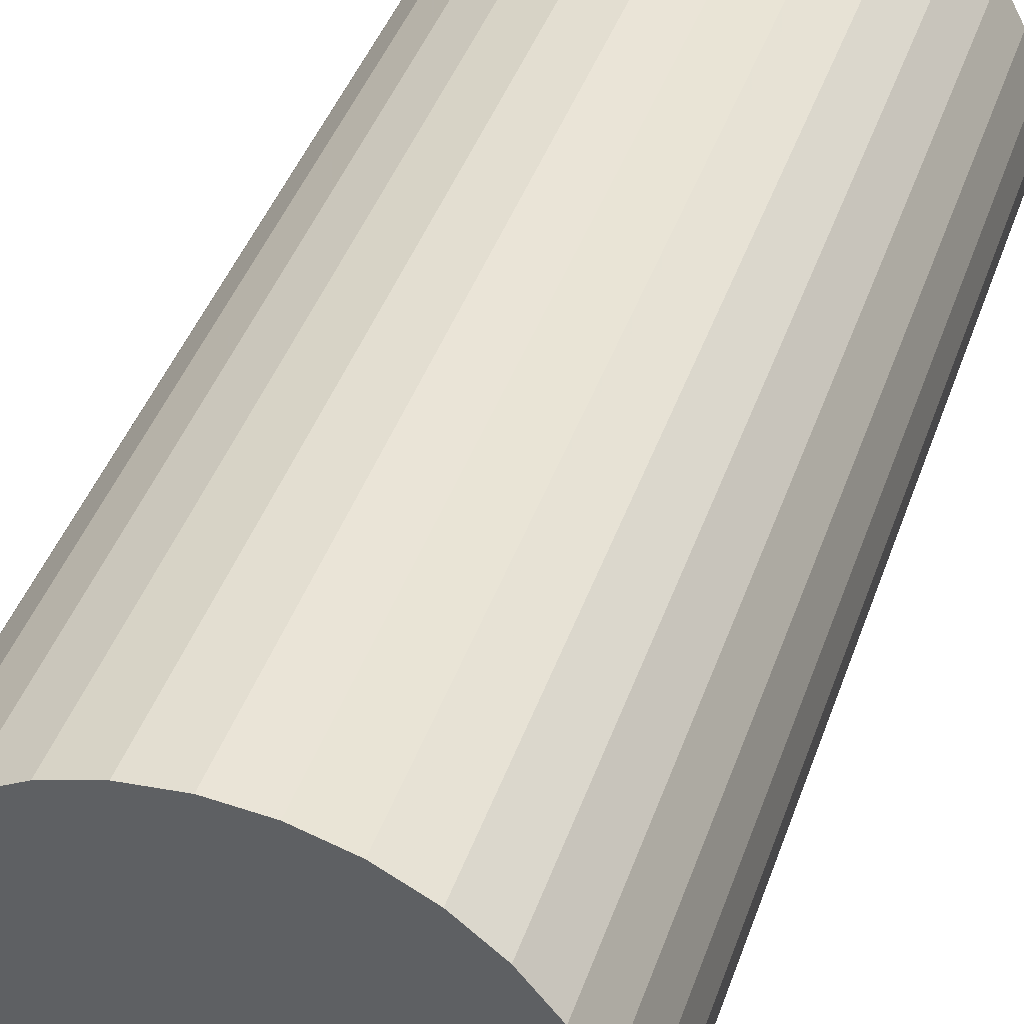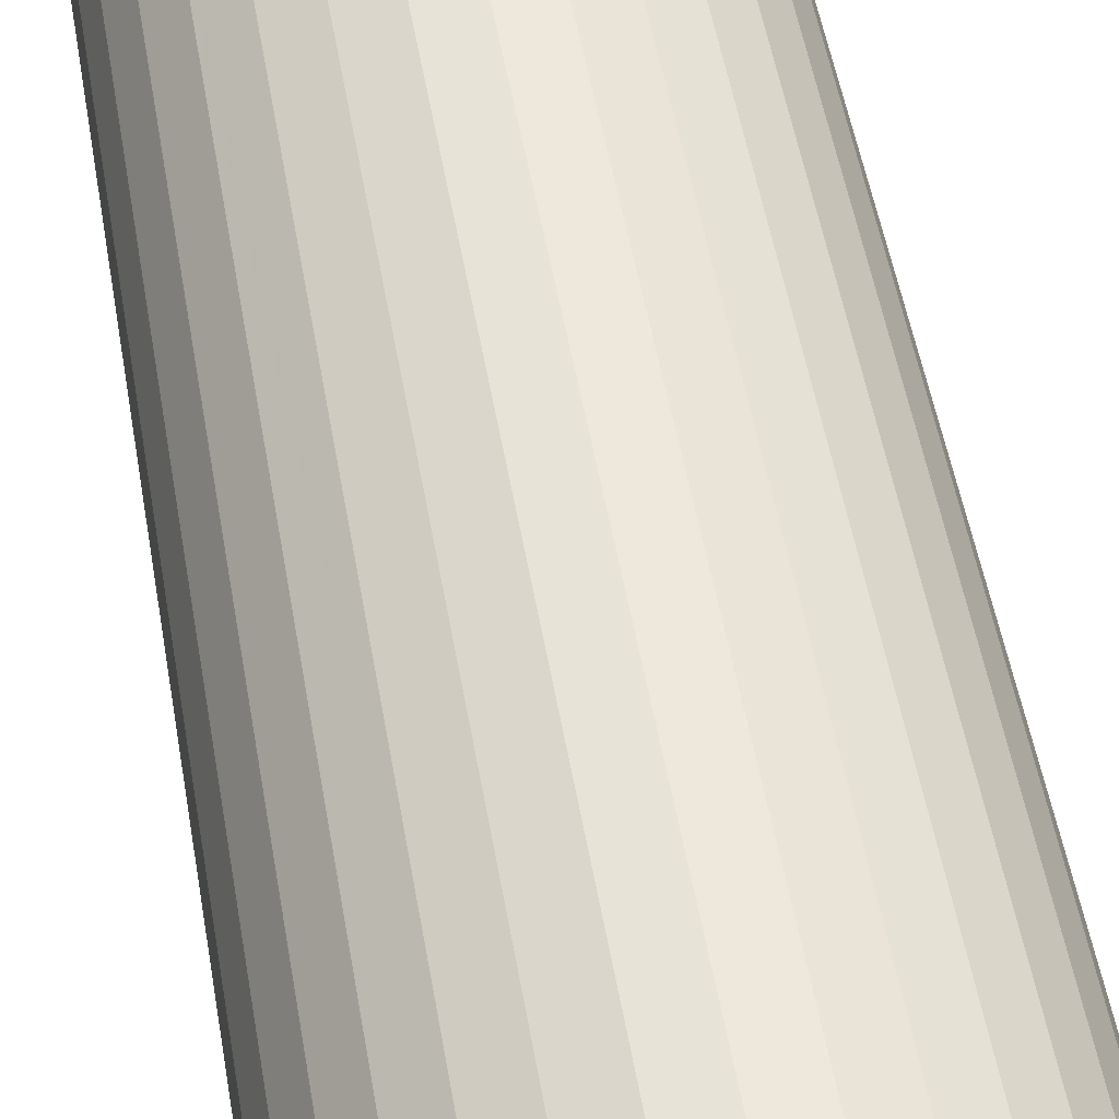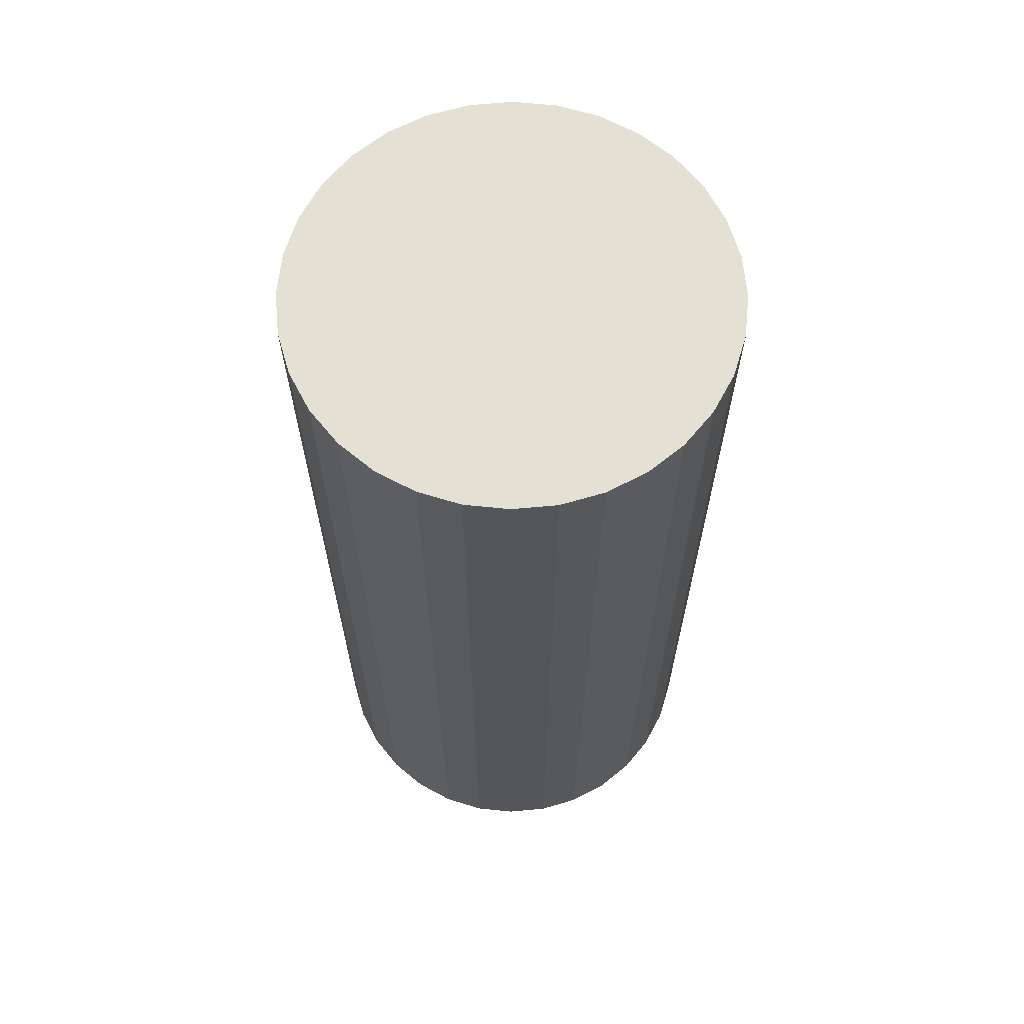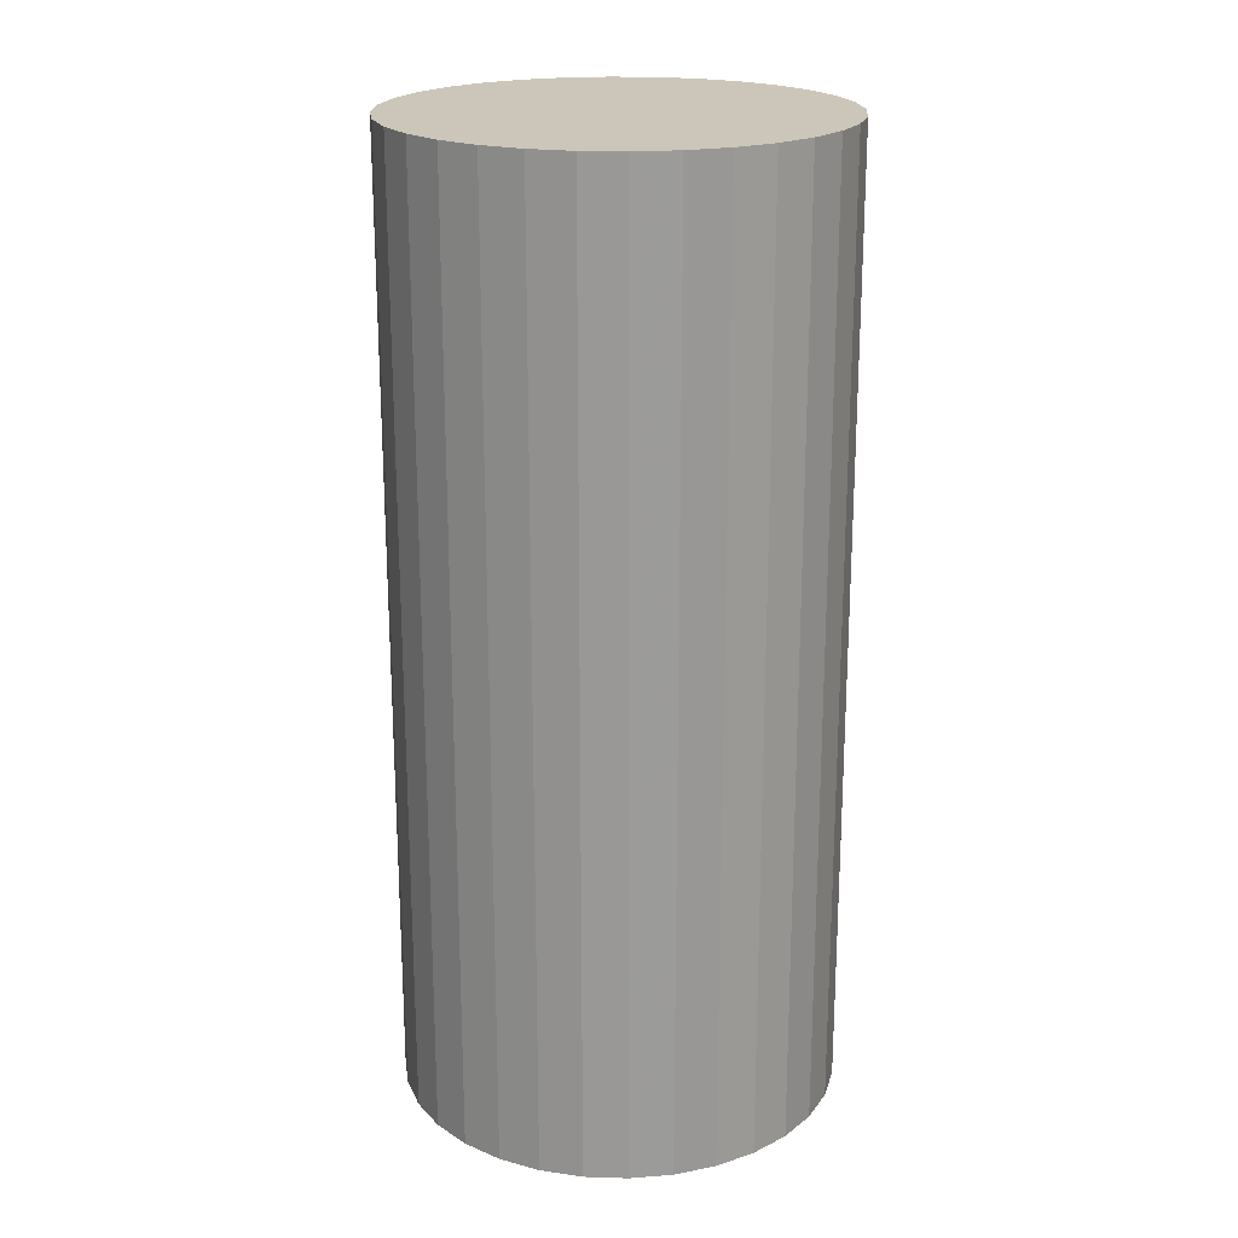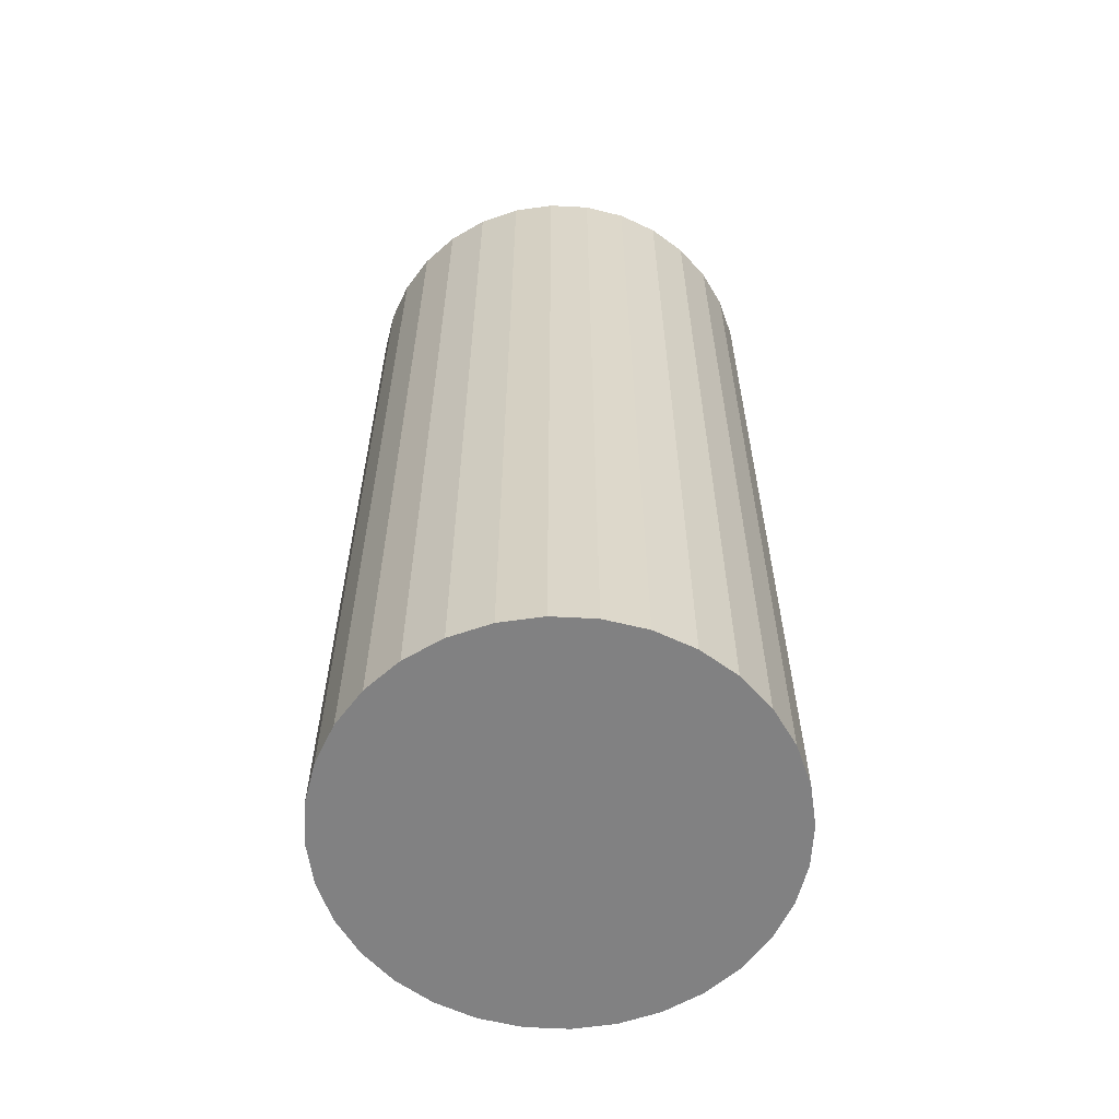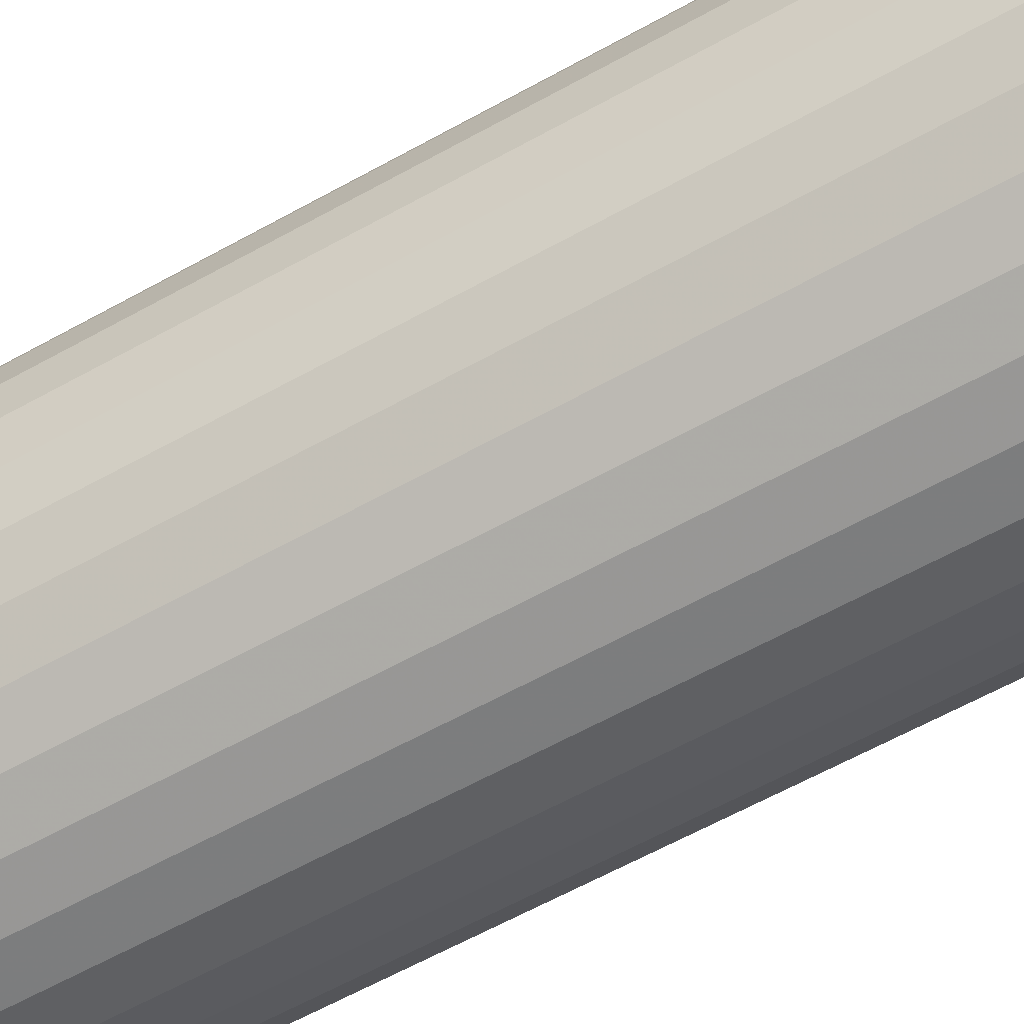
<metadata>
{"format":"obj","ext":"obj","renderer":"f3d","projection":"perspective","resolution":1024,"background":"white","views":[{"elev":40.6,"azim":-162.1,"up":"+Y"},{"elev":53.9,"azim":-10.0,"up":"+Y"},{"elev":65.2,"azim":90.3,"up":"+Z"},{"elev":20.8,"azim":31.4,"up":"+Z"},{"elev":-60.5,"azim":70.1,"up":"+Z"},{"elev":-63.7,"azim":-60.9,"up":"+Y"}]}
</metadata>
<code>
v 0 0 -0.04698
v 0.02144 0 -0.04698
v 0.02144 0 0.04698
v 0 0 0.04698
v 0.02103 0.004183 -0.04698
v 0.02103 0.004183 0.04698
v 0.01981 0.008206 -0.04698
v 0.01981 0.008206 0.04698
v 0.01783 0.01191 -0.04698
v 0.01783 0.01191 0.04698
v 0.01516 0.01516 -0.04698
v 0.01516 0.01516 0.04698
v 0.01191 0.01783 -0.04698
v 0.01191 0.01783 0.04698
v 0.008206 0.01981 -0.04698
v 0.008206 0.01981 0.04698
v 0.004183 0.02103 -0.04698
v 0.004183 0.02103 0.04698
v 0 0.02144 -0.04698
v 0 0.02144 0.04698
v -0.004183 0.02103 -0.04698
v -0.004183 0.02103 0.04698
v -0.008206 0.01981 -0.04698
v -0.008206 0.01981 0.04698
v -0.01191 0.01783 -0.04698
v -0.01191 0.01783 0.04698
v -0.01516 0.01516 -0.04698
v -0.01516 0.01516 0.04698
v -0.01783 0.01191 -0.04698
v -0.01783 0.01191 0.04698
v -0.01981 0.008206 -0.04698
v -0.01981 0.008206 0.04698
v -0.02103 0.004183 -0.04698
v -0.02103 0.004183 0.04698
v -0.02144 0 -0.04698
v -0.02144 0 0.04698
v -0.02103 -0.004183 -0.04698
v -0.02103 -0.004183 0.04698
v -0.01981 -0.008206 -0.04698
v -0.01981 -0.008206 0.04698
v -0.01783 -0.01191 -0.04698
v -0.01783 -0.01191 0.04698
v -0.01516 -0.01516 -0.04698
v -0.01516 -0.01516 0.04698
v -0.01191 -0.01783 -0.04698
v -0.01191 -0.01783 0.04698
v -0.008206 -0.01981 -0.04698
v -0.008206 -0.01981 0.04698
v -0.004183 -0.02103 -0.04698
v -0.004183 -0.02103 0.04698
v -0 -0.02144 -0.04698
v -0 -0.02144 0.04698
v 0.004183 -0.02103 -0.04698
v 0.004183 -0.02103 0.04698
v 0.008206 -0.01981 -0.04698
v 0.008206 -0.01981 0.04698
v 0.01191 -0.01783 -0.04698
v 0.01191 -0.01783 0.04698
v 0.01516 -0.01516 -0.04698
v 0.01516 -0.01516 0.04698
v 0.01783 -0.01191 -0.04698
v 0.01783 -0.01191 0.04698
v 0.01981 -0.008206 -0.04698
v 0.01981 -0.008206 0.04698
v 0.02103 -0.004183 -0.04698
v 0.02103 -0.004183 0.04698
f 2 1 5
f 2 5 3
f 3 5 6
f 3 6 4
f 5 1 7
f 5 7 6
f 6 7 8
f 6 8 4
f 7 1 9
f 7 9 8
f 8 9 10
f 8 10 4
f 9 1 11
f 9 11 10
f 10 11 12
f 10 12 4
f 11 1 13
f 11 13 12
f 12 13 14
f 12 14 4
f 13 1 15
f 13 15 14
f 14 15 16
f 14 16 4
f 15 1 17
f 15 17 16
f 16 17 18
f 16 18 4
f 17 1 19
f 17 19 18
f 18 19 20
f 18 20 4
f 19 1 21
f 19 21 20
f 20 21 22
f 20 22 4
f 21 1 23
f 21 23 22
f 22 23 24
f 22 24 4
f 23 1 25
f 23 25 24
f 24 25 26
f 24 26 4
f 25 1 27
f 25 27 26
f 26 27 28
f 26 28 4
f 27 1 29
f 27 29 28
f 28 29 30
f 28 30 4
f 29 1 31
f 29 31 30
f 30 31 32
f 30 32 4
f 31 1 33
f 31 33 32
f 32 33 34
f 32 34 4
f 33 1 35
f 33 35 34
f 34 35 36
f 34 36 4
f 35 1 37
f 35 37 36
f 36 37 38
f 36 38 4
f 37 1 39
f 37 39 38
f 38 39 40
f 38 40 4
f 39 1 41
f 39 41 40
f 40 41 42
f 40 42 4
f 41 1 43
f 41 43 42
f 42 43 44
f 42 44 4
f 43 1 45
f 43 45 44
f 44 45 46
f 44 46 4
f 45 1 47
f 45 47 46
f 46 47 48
f 46 48 4
f 47 1 49
f 47 49 48
f 48 49 50
f 48 50 4
f 49 1 51
f 49 51 50
f 50 51 52
f 50 52 4
f 51 1 53
f 51 53 52
f 52 53 54
f 52 54 4
f 53 1 55
f 53 55 54
f 54 55 56
f 54 56 4
f 55 1 57
f 55 57 56
f 56 57 58
f 56 58 4
f 57 1 59
f 57 59 58
f 58 59 60
f 58 60 4
f 59 1 61
f 59 61 60
f 60 61 62
f 60 62 4
f 61 1 63
f 61 63 62
f 62 63 64
f 62 64 4
f 63 1 65
f 63 65 64
f 64 65 66
f 64 66 4
f 65 1 2
f 65 2 66
f 66 2 3
f 66 3 4

</code>
